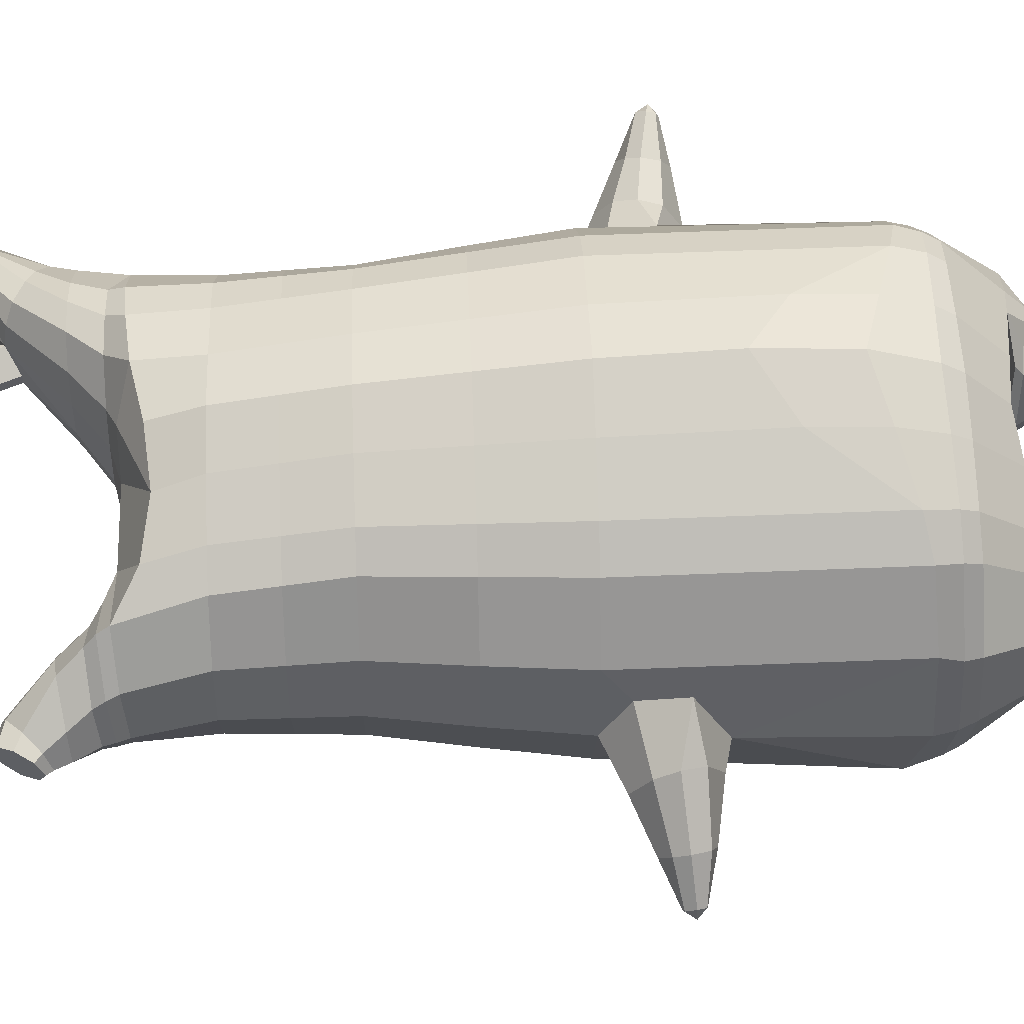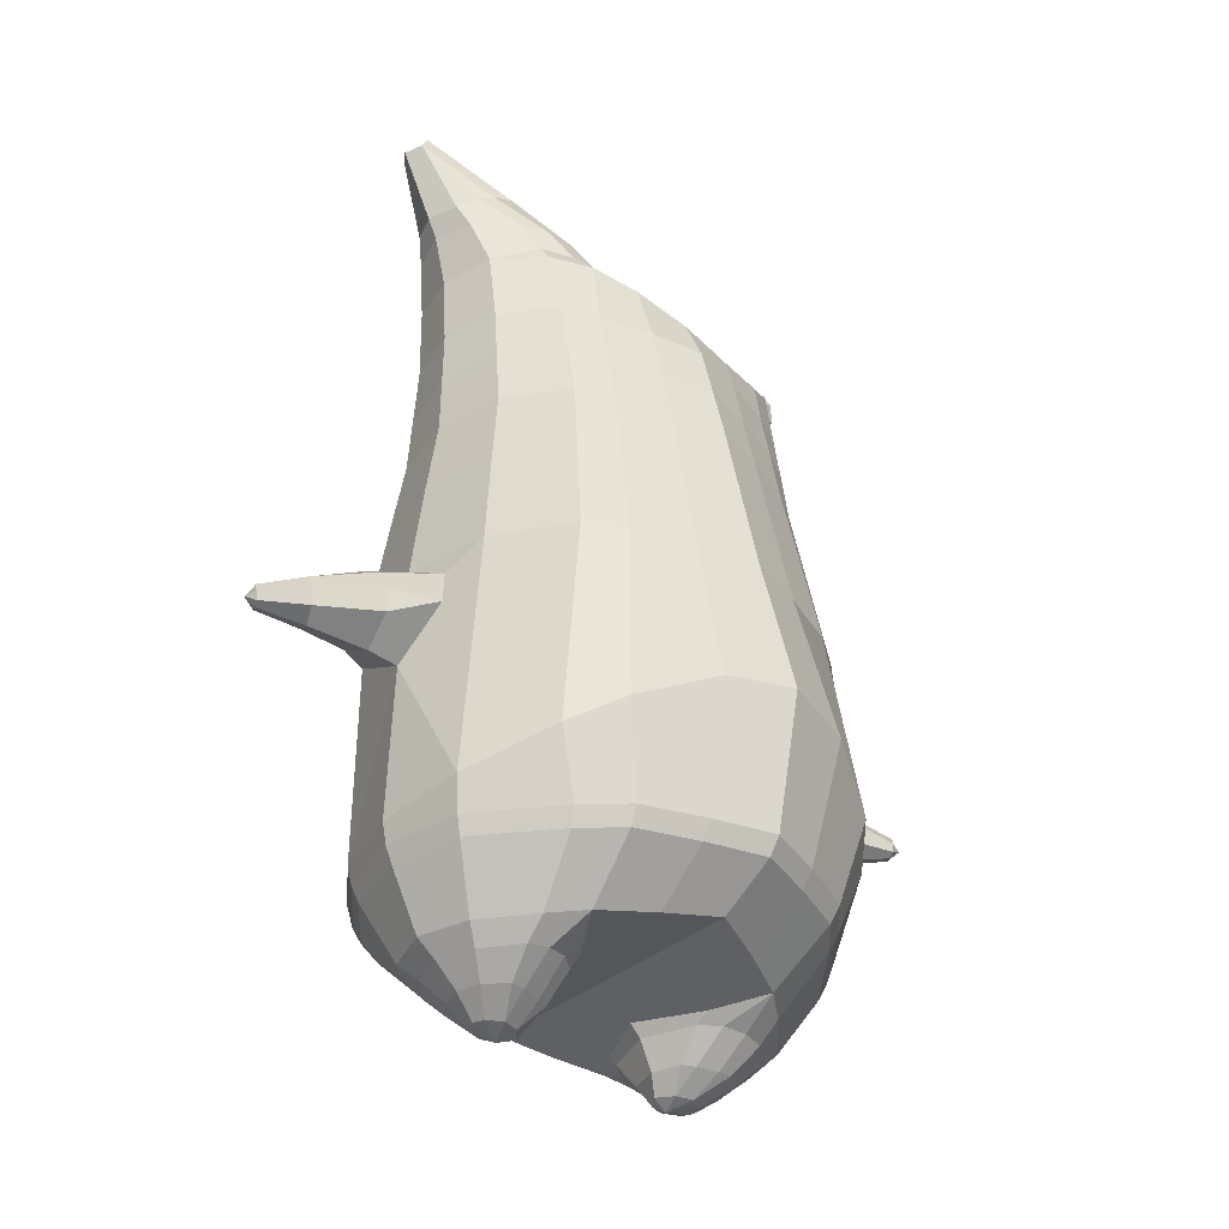
<metadata>
{"format":"obj","ext":"obj","renderer":"f3d","projection":"perspective","resolution":1024,"background":"white","views":[{"elev":36.3,"azim":-92.2,"up":"+Z"},{"elev":-37.0,"azim":113.1,"up":"+Y"}]}
</metadata>
<code>
o korok
v -0.1139 -0.1362 0.2486
v -0.1232 1.414 0.2596
v -0.3017 -0.1671 0.09953
v -0.342 1.418 0.1072
v -0.3495 -0.1774 0.03767
v -0.4027 1.472 0.02071
v -0.3995 -0.188 -0.06348
v -0.4442 1.462 -0.1005
v -0.3883 -0.1885 -0.1776
v -0.4361 1.451 -0.2091
v -0.3114 -0.1889 -0.2669
v -0.3589 1.461 -0.286
v -0.1871 -0.179 -0.3155
v -0.2397 1.47 -0.3335
v -0.1006 -0.1691 -0.3376
v -0.1348 1.415 -0.3432
v 0.1557 -0.1392 -0.3376
v 0.1232 1.411 -0.2762
v -0.1432 1.3 0.3038
v -0.3396 1.299 0.1439
v -0.3962 1.298 0.07696
v -0.4325 1.298 -0.06218
v -0.4088 1.297 -0.1957
v -0.3229 1.296 -0.3005
v -0.1936 1.296 -0.3635
v -0.106 1.296 -0.3641
v 0.1432 1.296 -0.3191
v -0.1671 1.041 0.3573
v -0.3608 1.04 0.1915
v -0.4088 1.039 0.1211
v -0.4425 1.039 -0.039
v -0.4088 1.038 -0.1941
v -0.313 1.037 -0.3206
v -0.1694 1.036 -0.3992
v -0.08477 1.036 -0.4086
v 0.1692 1.037 -0.374
v -0.1943 0.6236 0.4189
v -0.4054 0.6225 0.2258
v -0.4564 0.622 0.1427
v -0.4562 0.6196 -0.2135
v -0.1735 0.6183 -0.4725
v -0.07716 0.6182 -0.4878
v 0.2068 0.6184 -0.4533
v -0.2044 -0.1873 0.05548
v -0.0819 -0.1827 -0.04764
v -0.08336 -0.1884 -0.2077
v -0.1977 0.1495 0.429
v -0.4087 0.06827 0.2364
v -0.4606 0.04778 0.1552
v -0.4747 0.02078 -0.2183
v -0.2103 0.1193 -0.4974
v -0.09464 0.169 -0.5482
v 0.2436 0.269 -0.5311
v -0.1607 -0.03585 0.3497
v -0.3808 -0.0368 0.2089
v -0.4314 -0.04225 0.1346
v -0.4761 -0.05318 -0.03852
v -0.4492 -0.06403 -0.2062
v -0.3555 -0.06469 -0.3431
v -0.1705 -0.0651 -0.4327
v -0.06856 -0.06531 -0.4698
v 0.2067 -0.06529 -0.4489
v -0.1756 0.01178 0.3818
v -0.3962 0.00075 0.2258
v -0.4475 -0.004718 0.1481
v -0.4909 -0.01571 -0.03417
v -0.4653 -0.02663 -0.2138
v -0.3656 -0.02736 -0.3593
v -0.1705 -0.02782 -0.4539
v -0.06557 -0.02805 -0.4929
v 0.2174 -0.028 -0.4723
v -0.289 -0.2679 -0.03512
v -0.3079 -0.2681 -0.09062
v -0.3012 -0.2683 -0.1428
v -0.2659 -0.2683 -0.1819
v -0.2115 -0.2683 -0.2037
v -0.1276 -0.268 -0.1337
v -0.1812 -0.2677 -0.01701
v -0.1383 -0.2678 -0.06797
v -0.2596 -0.308 -0.08079
v -0.2596 -0.3081 -0.1071
v -0.2397 -0.3081 -0.1242
v -0.2029 -0.3081 -0.1295
v -0.1644 -0.3078 -0.06329
v -0.3274 -0.2191 0.001019
v -0.2023 -0.2202 -0.2712
v -0.2904 -0.2249 -0.2299
v -0.3471 -0.2247 -0.164
v -0.09524 -0.2083 -0.1818
v -0.3588 -0.2243 -0.08132
v -0.1925 -0.2075 0.02966
v -0.106 -0.2078 -0.05865
v -0.2132 -0.2678 -0.01564
v -0.262 -0.2679 -0.02353
v -0.1474 -0.2681 -0.1588
v -0.1851 -0.2682 -0.1907
v -0.2011 -0.3079 -0.04356
v -0.2301 -0.3079 -0.04791
v -0.2039 -0.3229 -0.07055
v -0.1733 -0.308 -0.104
v -0.2914 -0.2135 0.03422
v -0.2424 -0.2074 0.04086
v -0.1192 -0.2085 -0.2269
v -0.1566 -0.2147 -0.2589
v -0.2099 -0.1515 0.1786
v -0.2411 1.398 0.1899
v -0.2435 1.299 0.2284
v -0.2671 1.04 0.2812
v -0.3019 0.6231 0.3269
v -0.3057 0.1089 0.3381
v -0.2728 -0.03627 0.2839
v -0.288 0.006317 0.3084
v 0.02965 -0.1542 -0.3421
v -0.006469 1.395 -0.3202
v 0.02073 1.296 -0.3461
v 0.04432 1.036 -0.3959
v 0.06693 0.6183 -0.4751
v 0.08492 0.2439 -0.5625
v 0.07114 -0.06534 -0.4639
v 0.07799 -0.02808 -0.4871
v -0.4669 0.3809 -0.2172
v -0.521 0.3957 -0.2514
v -0.554 0.5711 -0.2676
v -0.4837 0.4402 -0.3211
v -0.4851 0.4888 -0.3352
v -0.5925 0.4838 -0.1804
v -0.5776 0.4355 -0.1852
v -0.5798 0.4368 -0.3733
v -0.5762 0.4771 -0.3833
v -0.6138 0.4142 -0.3427
v -0.6297 0.5224 -0.3505
v -0.6687 0.468 -0.3098
v -0.6535 0.4297 -0.3145
v -0.6634 0.441 -0.4372
v -0.6624 0.4598 -0.4413
v -0.6777 0.4346 -0.4255
v -0.6843 0.4798 -0.4284
v -0.6998 0.4561 -0.4127
v -0.6934 0.438 -0.4143
v -0.6929 0.4544 -0.4428
v -0.5074 0.5352 -0.3204
v -0.5964 0.5055 -0.3727
v -0.6744 0.4797 -0.4358
v -0.4851 0.561 -0.1102
v -0.5872 0.5316 -0.205
v -0.658 0.4993 -0.3242
v -0.695 0.4777 -0.42
v -0.5163 0.4592 -0.0788
v -0.3095 0.2671 0.3455
v -0.2026 0.3558 0.4385
v -0.4987 0.0321 -0.01869
v -0.5027 0.6209 -0.02401
v -0.4074 0.4593 -0.3454
v -0.3983 0.5607 -0.3017
v -0.3396 0.6196 -0.3698
v -0.3746 0.04536 -0.3829
v 0.1216 -0.1659 0.2942
v 0.1158 1.457 0.3319
v 0.1998 -0.1759 0.2903
v 0.2178 1.464 0.3281
v 0.3091 -0.186 0.2624
v 0.3401 1.467 0.2792
v 0.3885 -0.1864 0.1797
v 0.4192 1.456 0.1842
v 0.4063 -0.1869 0.06317
v 0.3622 -0.1775 -0.06285
v 0.3974 1.462 -0.06245
v 0.3227 -0.168 -0.1429
v 0.3339 1.454 -0.1423
v 0.106 1.3 0.3488
v 0.1936 1.3 0.3482
v 0.3229 1.3 0.2853
v 0.4088 1.299 0.1804
v 0.4325 1.298 0.0469
v 0.3962 1.297 -0.09223
v 0.3396 1.297 -0.1591
v 0.08477 1.041 0.3964
v 0.1694 1.041 0.387
v 0.313 1.041 0.3084
v 0.4088 1.04 0.1819
v 0.4425 1.039 0.02683
v 0.4088 1.038 -0.1333
v 0.3608 1.038 -0.2037
v 0.08967 0.6238 0.4535
v 0.186 0.6237 0.4381
v 0.4562 0.6221 0.2062
v 0.4689 0.6201 -0.177
v 0.4179 0.6196 -0.2602
v 0.09187 -0.1865 0.1917
v 0.0904 -0.1822 0.0316
v 0.2129 -0.1876 -0.07147
v 0.08633 0.06964 0.464
v 0.1818 0.04955 0.4506
v 0.4747 0.02339 0.2183
v 0.514 0.1213 -0.1643
v 0.4771 0.1705 -0.2852
v 0.08949 -0.03551 0.4252
v 0.1789 -0.04057 0.4153
v 0.3394 -0.05094 0.3366
v 0.4493 -0.06156 0.2071
v 0.4923 -0.06236 0.04677
v 0.4398 -0.06342 -0.152
v 0.4017 -0.06401 -0.2535
v 0.08648 0.002079 0.4478
v 0.1789 -0.002993 0.4361
v 0.3456 -0.01341 0.3506
v 0.4654 -0.02407 0.2143
v 0.5109 -0.02495 0.0438
v 0.4558 -0.0261 -0.1658
v 0.4171 -0.02672 -0.2709
v 0.2161 -0.2665 0.1972
v 0.2705 -0.2665 0.1754
v 0.3057 -0.2666 0.1363
v 0.3124 -0.2667 0.08412
v 0.2936 -0.2669 0.0286
v 0.1858 -0.2671 0.01047
v 0.1322 -0.2669 0.1271
v 0.143 -0.267 0.0614
v 0.2318 -0.3067 0.1452
v 0.2517 -0.3067 0.1281
v 0.2518 -0.3068 0.1019
v 0.2319 -0.3069 0.07043
v 0.1566 -0.307 0.08434
v 0.2134 -0.2176 0.2498
v 0.3386 -0.2187 -0.02241
v 0.3647 -0.2231 0.07137
v 0.3515 -0.2227 0.1573
v 0.201 -0.2075 -0.04551
v 0.2964 -0.2225 0.22
v 0.1038 -0.2067 0.1659
v 0.1146 -0.2071 0.04278
v 0.152 -0.2668 0.1523
v 0.1897 -0.2666 0.1842
v 0.2178 -0.2671 0.009117
v 0.2666 -0.267 0.01701
v 0.1655 -0.3069 0.125
v 0.1876 -0.3068 0.1442
v 0.1878 -0.3219 0.1096
v 0.1932 -0.307 0.06463
v 0.1648 -0.2122 0.244
v 0.1278 -0.2064 0.2111
v 0.2509 -0.2075 -0.05669
v 0.2996 -0.2134 -0.0491
v 0.001771 -0.151 0.2759
v 0.006469 1.444 0.3034
v -0.02073 1.3 0.3308
v -0.04432 1.041 0.3837
v -0.0544 0.6238 0.4407
v -0.05817 0.1096 0.452
v -0.03769 -0.03562 0.392
v -0.04664 0.006981 0.4194
v 0.2413 -0.1536 -0.2448
v 0.2411 1.441 -0.2066
v 0.2435 1.296 -0.2436
v 0.2671 1.037 -0.2934
v 0.3145 0.619 -0.3613
v 0.3708 0.2446 -0.431
v 0.3063 -0.06469 -0.3557
v 0.3193 -0.02742 -0.3762
v 0.4668 0.3835 0.2131
v 0.5175 0.3991 0.2523
v 0.5491 0.5748 0.2681
v 0.5691 0.4382 0.1868
v 0.5832 0.4862 0.1808
v 0.4834 0.4936 0.3397
v 0.4811 0.4445 0.3268
v 0.6484 0.4346 0.3081
v 0.6633 0.473 0.3025
v 0.6104 0.4193 0.3383
v 0.6265 0.5276 0.3439
v 0.5756 0.4824 0.3802
v 0.5783 0.4421 0.3704
v 0.6937 0.444 0.4048
v 0.7001 0.4621 0.4026
v 0.6787 0.4407 0.4169
v 0.6855 0.4859 0.4189
v 0.6643 0.466 0.4333
v 0.6651 0.4471 0.4294
v 0.6948 0.4607 0.4331
v 0.5784 0.5342 0.2061
v 0.6521 0.5047 0.3181
v 0.6946 0.4838 0.4109
v 0.393 0.5645 0.2928
v 0.5042 0.54 0.3241
v 0.5943 0.5107 0.3689
v 0.6749 0.486 0.4278
v 0.3879 0.4632 0.3372
v -0.06197 0.2678 0.4593
v 0.338 0.03458 0.366
v 0.34 0.624 0.363
v 0.5308 0.4604 0.08691
v 0.4903 0.562 0.1063
v 0.5022 0.6212 0.01654
v 0.5354 0.0476 0.03561
v -0.1377 1.471 -0.1965
v -0.1259 1.472 -0.06657
v -0.2322 1.472 0.009051
v -0.03577 1.473 0.1917
v -0.05367 1.473 0.07504
v -0.05794 1.472 -0.03533
v 0.02864 1.472 -0.1039
v 0.1288 1.471 -0.1662
v -0.4546 1.512 -0.1259
v -0.4034 1.522 -0.02598
v -0.4497 1.501 -0.2157
v -0.3847 1.511 -0.278
v -0.2754 1.521 -0.3042
v -0.3074 1.522 -0.0551
v -0.2351 1.521 -0.2124
v -0.2349 1.522 -0.117
v -0.4729 1.558 -0.1612
v -0.4155 1.574 -0.07934
v -0.4757 1.553 -0.2279
v -0.4232 1.558 -0.2693
v -0.3236 1.573 -0.2792
v -0.3381 1.584 -0.1044
v -0.2922 1.584 -0.2043
v -0.2862 1.59 -0.141
v 0.2827 1.574 0.3001
v 0.2192 1.574 0.2984
v 0.3849 1.574 0.2648
v 0.4466 1.574 0.1961
v 0.4585 1.573 0.1046
v 0.4189 1.572 0.004051
v 0.3763 1.572 -0.04304
v 0.3154 1.572 -0.07499
v 0.1553 1.574 0.2729
v 0.2423 1.572 -0.05396
v 0.1238 1.574 0.2037
v 0.1272 1.573 0.1273
v 0.1405 1.573 0.05534
v 0.1865 1.572 -0.001565
v 0.3713 1.65 0.2731
v 0.3348 1.666 0.2734
v 0.4173 1.63 0.2551
v 0.4681 1.622 0.2057
v 0.4726 1.629 0.135
v 0.4564 1.649 0.08811
v 0.4329 1.665 0.06001
v 0.3908 1.686 0.03804
v 0.2908 1.688 0.2555
v 0.3482 1.702 0.0525
v 0.2741 1.703 0.2136
v 0.5067 1.794 0.2589
v 0.5405 1.78 0.2381
v 0.5343 1.794 0.1987
v 0.4934 1.826 0.2499
v 0.4915 1.834 0.2152
v 0.519 1.825 0.1942
v -0.2536 1.495 -0.3276
v -0.1924 1.496 -0.2094
v -0.2774 1.497 -0.02436
v -0.407 1.497 0.006105
v -0.4504 1.487 -0.1111
v -0.4434 1.476 -0.2126
v -0.1804 1.497 -0.0918
v -0.3708 1.486 -0.2841
v 0.03537 1.498 0.178
v 0.0304 1.498 0.09784
v 0.235 1.499 0.3122
v 0.2623 1.497 -0.1312
v 0.34 1.497 -0.09805
v 0.04401 1.497 0.01141
v 0.1008 1.497 -0.05517
v 0.3967 1.497 -0.03933
v 0.4399 1.465 0.06226
v 0.1649 1.497 -0.1036
v 0.1535 1.499 0.3074
v 0.07781 1.499 0.27
v -0.4894 1.601 -0.1939
v -0.4637 1.636 -0.166
v -0.4887 1.585 -0.2341
v -0.4586 1.601 -0.261
v -0.4205 1.636 -0.26
v -0.4268 1.67 -0.1669
v -0.397 1.669 -0.2317
v -0.401 1.681 -0.1943
v -0.5058 1.615 -0.2016
v -0.4961 1.65 -0.181
v -0.4978 1.599 -0.2384
v -0.475 1.615 -0.2686
v -0.4529 1.65 -0.275
v -0.4743 1.684 -0.1889
v -0.4445 1.683 -0.2536
v -0.4539 1.695 -0.2188
v 0.3148 1.71 0.08595
v 0.2292 1.792 0.1338
v 0.2588 1.791 0.06943
v 0.3252 1.752 0.1237
v 0.3135 1.752 0.1493
v 0.259 1.808 0.1225
v 0.2697 1.808 0.0993
v 0.2218 1.772 0.07911
v 0.2124 1.772 0.09963
v 0.3951 1.78 0.1712
v 0.2465 1.679 0.1169
v 0.2567 1.679 0.09472
v 0.2778 1.71 0.1664
v 0.2864 1.751 0.07753
v 0.286 1.779 0.1359
v 0.2973 1.779 0.1113
v 0.2531 1.751 0.1499
v 0.2395 1.726 0.08692
v 0.2296 1.726 0.1084
v -0.1807 0.8323 0.3881
v -0.3831 0.8312 0.2087
v -0.4326 0.8307 0.1319
v -0.4346 0.8286 -0.2046
v -0.1715 0.8273 -0.4358
v -0.08096 0.8273 -0.4482
v 0.188 0.8275 -0.4137
v -0.2845 0.8318 0.304
v 0.05562 0.8273 -0.4355
v -0.4738 0.8297 -0.03198
v -0.3276 0.8282 -0.3458
v 0.08722 0.8325 0.425
v 0.1777 0.8324 0.4126
v 0.4347 0.831 0.1948
v 0.4388 0.829 -0.1552
v 0.3893 0.8286 -0.2319
v -0.04936 0.8324 0.4122
v 0.2908 0.828 -0.3273
v 0.3279 0.8323 0.3362
v 0.4736 0.83 0.02213
v -0.1552 1.17 0.3306
v -0.3502 1.169 0.1677
v -0.4025 1.169 0.09905
v -0.4375 1.168 -0.05058
v -0.4088 1.167 -0.1949
v -0.3179 1.166 -0.3106
v -0.1815 1.166 -0.3813
v -0.09537 1.166 -0.3863
v 0.1562 1.166 -0.3465
v -0.2553 1.17 0.2548
v 0.03252 1.166 -0.371
v 0.09537 1.171 0.3726
v 0.1815 1.171 0.3676
v 0.3179 1.17 0.2968
v 0.4088 1.169 0.1812
v 0.4375 1.169 0.03686
v 0.4025 1.168 -0.1128
v 0.3502 1.167 -0.1814
v -0.03252 1.17 0.3573
v 0.2553 1.167 -0.2685
f 107 106 4 20
f 20 4 6 21
f 21 6 8 22
f 22 8 10 23
f 23 10 12 24
f 24 12 14 25
f 25 14 16 26
f 115 114 18 27
f 435 115 27 433
f 431 25 26 432
f 430 24 25 431
f 429 23 24 430
f 428 22 23 429
f 427 21 22 428
f 426 20 21 427
f 434 107 20 426
f 412 108 29 406
f 406 29 30 407
f 407 30 31 414
f 414 31 32 408
f 408 32 33 415
f 415 33 34 409
f 409 34 35 410
f 413 116 36 411
f 118 117 43 53
f 51 41 42 52
f 156 155 41 51
f 40 144 152
f 48 38 39 49
f 110 149 48
f 76 96 83
f 112 110 48 64
f 64 48 49 65
f 65 49 151 66
f 66 151 50 67
f 67 50 156 68
f 68 156 51 69
f 69 51 52 70
f 120 118 53 71
f 113 119 62 17
f 13 60 61 15
f 11 59 60 13
f 9 58 59 11
f 7 57 58 9
f 5 56 57 7
f 3 55 56 5
f 105 111 55 3
f 119 120 71 62
f 60 69 70 61
f 59 68 69 60
f 58 67 68 59
f 57 66 67 58
f 56 65 66 57
f 55 64 65 56
f 111 112 64 55
f 72 73 80 98
f 95 77 100
f 88 87 75 74
f 85 90 73 72
f 78 93 97
f 92 91 78 79
f 87 86 76 75
f 89 92 79 77
f 90 88 74 73
f 100 84 99
f 94 72 98
f 73 74 81 80
f 103 89 77 95
f 74 75 82 81
f 101 85 72 94
f 75 76 83 82
f 79 78 97 84
f 86 104 96 76
f 77 79 84 100
f 91 102 93 78
f 3 5 85 101
f 98 80 99
f 80 81 99
f 81 82 99
f 82 83 99
f 84 97 99
f 17 1 105 3 44 45 46 15 113
f 7 9 88 90
f 46 45 92 89
f 11 13 86 87
f 45 44 91 92
f 13 15 104 86
f 5 7 90 85
f 9 11 87 88
f 15 46 89 103
f 44 3 102 91
f 97 98 99
f 83 100 99
f 101 102 3
f 103 104 15
f 103 95 96 104
f 83 96 95 100
f 94 98 97 93
f 93 102 101 94
f 54 63 112 111
f 1 54 111 105
f 63 47 110 112
f 47 150 149 110
f 405 28 108 412
f 425 19 107 434
f 19 2 106 107
f 61 70 120 119
f 15 61 119 113
f 70 52 118 120
f 52 42 117 118
f 410 35 116 413
f 432 26 115 435
f 26 16 114 115
f 154 153 125 141
f 121 148 127 122
f 144 40 123 145
f 124 125 153
f 126 127 148
f 122 127 133 130
f 146 131 137 147
f 141 125 129 142
f 125 124 128 129
f 145 123 131 146
f 127 126 132 133
f 124 122 130 128
f 137 143 135 140
f 133 132 138 139
f 128 130 136 134
f 130 133 139 136
f 142 129 135 143
f 129 128 134 135
f 135 134 140
f 138 147 137 140
f 139 138 140
f 134 136 140
f 136 139 140
f 131 142 143 137
f 123 141 142 131
f 40 154 141 123
f 126 145 146 132
f 132 146 147 138
f 151 121 50
f 40 155 154
f 153 121 122 124
f 148 144 145 126
f 48 149 109 38
f 149 150 37 109
f 151 152 144 148 121
f 49 39 152 151
f 121 153 154 155 156
f 50 121 156
f 246 170 158 245
f 170 171 160 158
f 171 172 162 160
f 172 173 164 162
f 173 174 366 164
f 174 175 167 366
f 175 176 169 167
f 254 27 18 253
f 444 433 27 254
f 441 442 176 175
f 440 441 175 174
f 439 440 174 173
f 438 439 173 172
f 437 438 172 171
f 436 437 171 170
f 443 436 170 246
f 421 416 177 247
f 416 417 178 177
f 417 423 179 178
f 423 418 180 179
f 418 424 181 180
f 424 419 182 181
f 419 420 183 182
f 422 411 36 255
f 257 53 43 256
f 195 196 188 187
f 294 195 187 293
f 186 290 283
f 192 193 185 184
f 249 192 288
f 215 222 235
f 251 204 192 249
f 204 205 193 192
f 205 206 289 193
f 206 207 194 289
f 207 208 294 194
f 208 209 195 294
f 209 210 196 195
f 259 71 53 257
f 252 17 62 258
f 166 168 203 202
f 165 166 202 201
f 163 165 201 200
f 161 163 200 199
f 159 161 199 198
f 157 159 198 197
f 244 157 197 250
f 258 62 71 259
f 202 203 210 209
f 201 202 209 208
f 200 201 208 207
f 199 200 207 206
f 198 199 206 205
f 197 198 205 204
f 250 197 204 251
f 211 237 219 212
f 234 239 216
f 227 213 214 226
f 224 211 212 229
f 217 236 232
f 231 218 217 230
f 226 214 215 225
f 228 216 218 231
f 229 212 213 227
f 239 238 223
f 233 237 211
f 212 219 220 213
f 242 234 216 228
f 213 220 221 214
f 240 233 211 224
f 214 221 222 215
f 218 223 236 217
f 225 215 235 243
f 216 239 223 218
f 230 217 232 241
f 157 240 224 159
f 237 238 219
f 219 238 220
f 220 238 221
f 221 238 222
f 223 238 236
f 17 252 168 191 190 189 157 244 1
f 161 229 227 163
f 191 228 231 190
f 165 226 225 166
f 190 231 230 189
f 166 225 243 168
f 159 224 229 161
f 163 227 226 165
f 168 242 228 191
f 189 230 241 157
f 236 238 237
f 222 238 239
f 240 157 241
f 242 168 243
f 242 243 235 234
f 222 239 234 235
f 233 232 236 237
f 232 233 240 241
f 54 250 251 63
f 1 244 250 54
f 63 251 249 47
f 47 249 288 150
f 405 421 247 28
f 425 443 246 19
f 19 246 245 2
f 203 258 259 210
f 168 252 258 203
f 210 259 257 196
f 196 257 256 188
f 420 422 255 183
f 442 444 254 176
f 176 254 253 169
f 292 280 264 291
f 260 261 266 287
f 283 284 262 186
f 263 291 264
f 265 287 266
f 261 269 272 266
f 285 286 276 270
f 280 281 268 264
f 264 268 267 263
f 284 285 270 262
f 266 272 271 265
f 263 267 269 261
f 276 279 274 282
f 272 278 277 271
f 267 273 275 269
f 269 275 278 272
f 281 282 274 268
f 268 274 273 267
f 274 279 273
f 277 279 276 286
f 278 279 277
f 273 279 275
f 275 279 278
f 270 276 282 281
f 262 270 281 280
f 186 262 280 292
f 265 271 285 284
f 271 277 286 285
f 289 194 260
f 186 292 293
f 291 263 261 260
f 287 265 284 283
f 192 184 248 288
f 288 248 37 150
f 289 260 287 283 290
f 193 289 290 185
f 260 294 293 292 291
f 194 294 260
f 302 18 114
f 351 350 307 309
f 359 358 329 330
f 308 310 318 316
f 353 352 308 304
f 355 354 303 305
f 356 351 309 310
f 357 355 305 306
f 354 353 304 303
f 352 356 310 308
f 350 357 306 307
f 314 313 372 373
f 309 307 315 317
f 307 306 314 315
f 305 303 311 313
f 310 309 317 318
f 304 308 316 312
f 306 305 313 314
f 303 304 312 311
f 328 332 386 342
f 360 162 321 319
f 362 361 326 325
f 363 359 330 331
f 364 363 331 332
f 366 365 324 323
f 361 367 328 326
f 367 364 332 328
f 369 368 320 327
f 162 164 322 321
f 368 360 319 320
f 365 362 325 324
f 358 369 327 329
f 164 366 323 322
f 398 343 347
f 325 326 340 339
f 327 320 334 341
f 320 319 333 334
f 326 328 342 340
f 319 321 335 333
f 329 327 341 343
f 321 322 336 335
f 330 329 343 398
f 322 323 337 336
f 323 324 338 337
f 391 392 388 393 394 387
f 324 325 339 338
f 336 337 346 345
f 404 402 387 394
f 337 338 346
f 338 339 346
f 342 386 349
f 339 340 349 346
f 341 334 344 347
f 334 333 344
f 340 342 349
f 333 335 344
f 343 341 347
f 335 336 345 344
f 14 12 357 350
f 297 296 356 352
f 8 6 353 354
f 12 10 355 357
f 296 295 351 356
f 10 8 354 355
f 6 297 352 353
f 295 14 350 351
f 298 245 369 358
f 167 169 362 365
f 158 160 360 368
f 245 158 368 369
f 302 301 364 367
f 253 302 367 361
f 366 167 365
f 301 300 363 364
f 300 299 359 363
f 169 253 361 362
f 160 162 360
f 299 298 358 359
f 376 374 382 384
f 311 312 371 370
f 316 318 377 375
f 317 315 374 376
f 315 314 373 374
f 313 311 370 372
f 318 317 376 377
f 312 316 375 371
f 374 373 381 382
f 372 370 378 380
f 377 376 384 385
f 371 375 383 379
f 373 372 380 381
f 370 371 379 378
f 375 377 385 383
f 379 383 385 384 382 381 380 378
f 401 399 388 392
f 400 390 389 401
f 402 400 391 387
f 403 397 396 404
f 399 403 393 388
f 386 395 348 349
f 398 347 348 395
f 332 331 386
f 389 390 398 395 386
f 396 397 386 331 398
f 331 330 398
f 386 397 403 399
f 393 403 404 394
f 398 390 400 402
f 391 400 401 392
f 389 386 399 401
f 396 398 402 404
f 2 245 298
f 2 298 106
f 298 299 106
f 4 106 297
f 297 6 4
f 296 297 299
f 296 299 300
f 106 299 297
f 296 300 301
f 16 14 295
f 295 296 301
f 302 253 18
f 295 301 114
f 301 302 114
f 114 16 295
f 344 345 346 349 348 347
f 188 256 422 420
f 37 248 421 405
f 256 43 411 422
f 187 188 420 419
f 293 187 419 424
f 186 293 424 418
f 290 186 418 423
f 185 290 423 417
f 184 185 417 416
f 248 184 416 421
f 42 410 413 117
f 37 405 412 109
f 117 413 411 43
f 41 409 410 42
f 155 415 409 41
f 40 408 415 155
f 152 414 408 40
f 39 407 414 152
f 38 406 407 39
f 109 412 406 38
f 183 255 444 442
f 28 247 443 425
f 247 177 436 443
f 177 178 437 436
f 178 179 438 437
f 179 180 439 438
f 180 181 440 439
f 181 182 441 440
f 182 183 442 441
f 255 36 433 444
f 35 432 435 116
f 28 425 434 108
f 108 434 426 29
f 29 426 427 30
f 30 427 428 31
f 31 428 429 32
f 32 429 430 33
f 33 430 431 34
f 34 431 432 35
f 116 435 433 36

</code>
